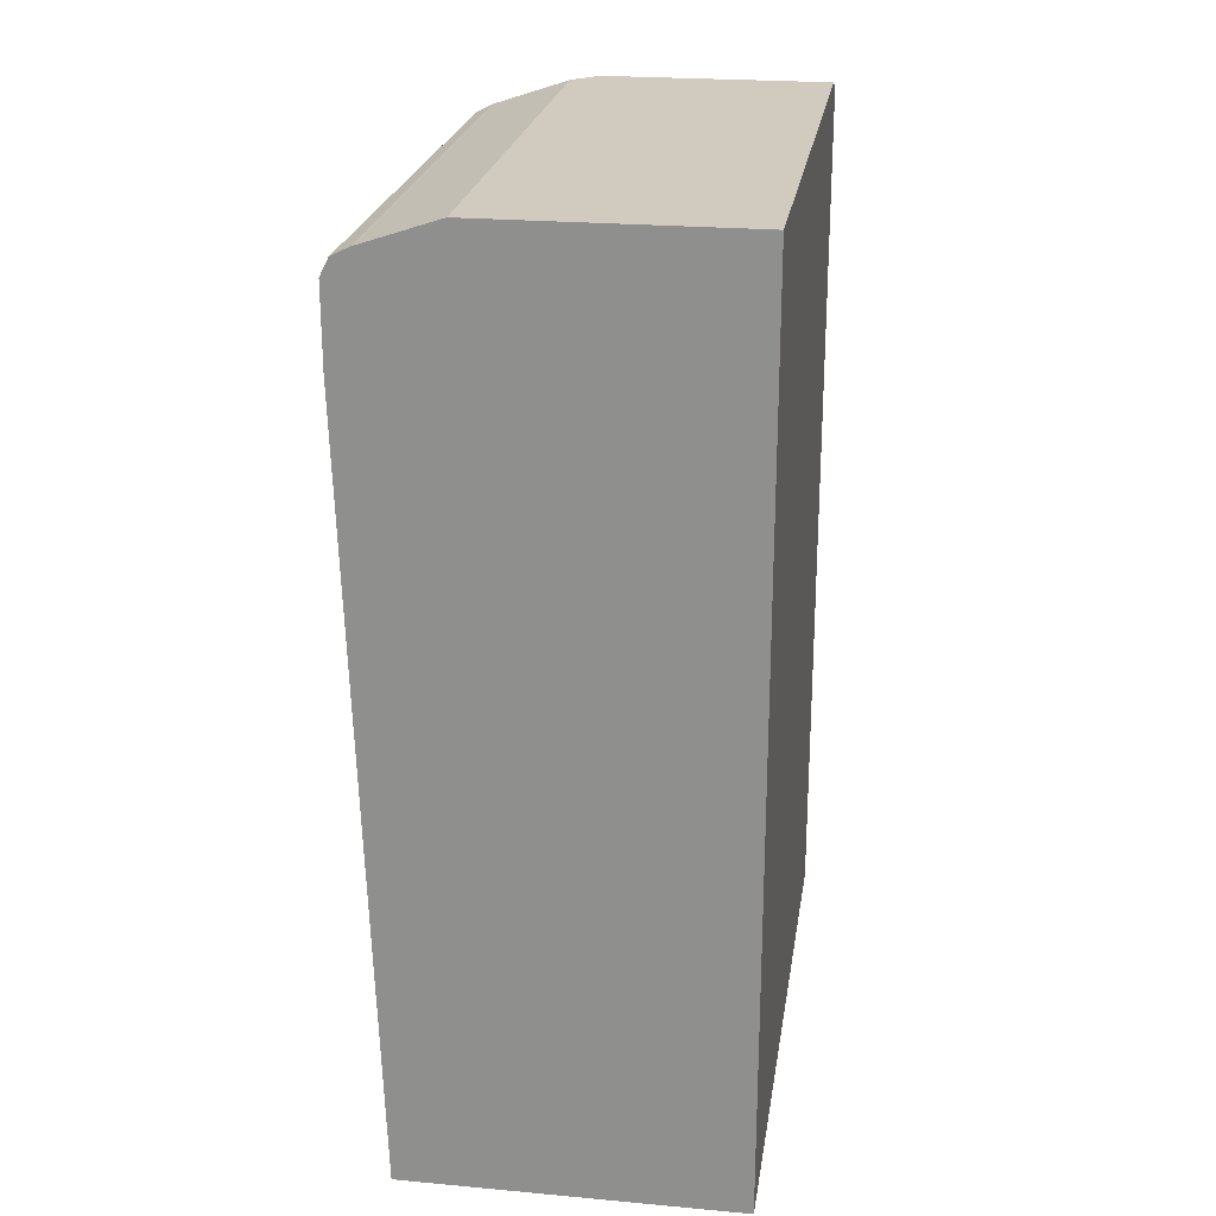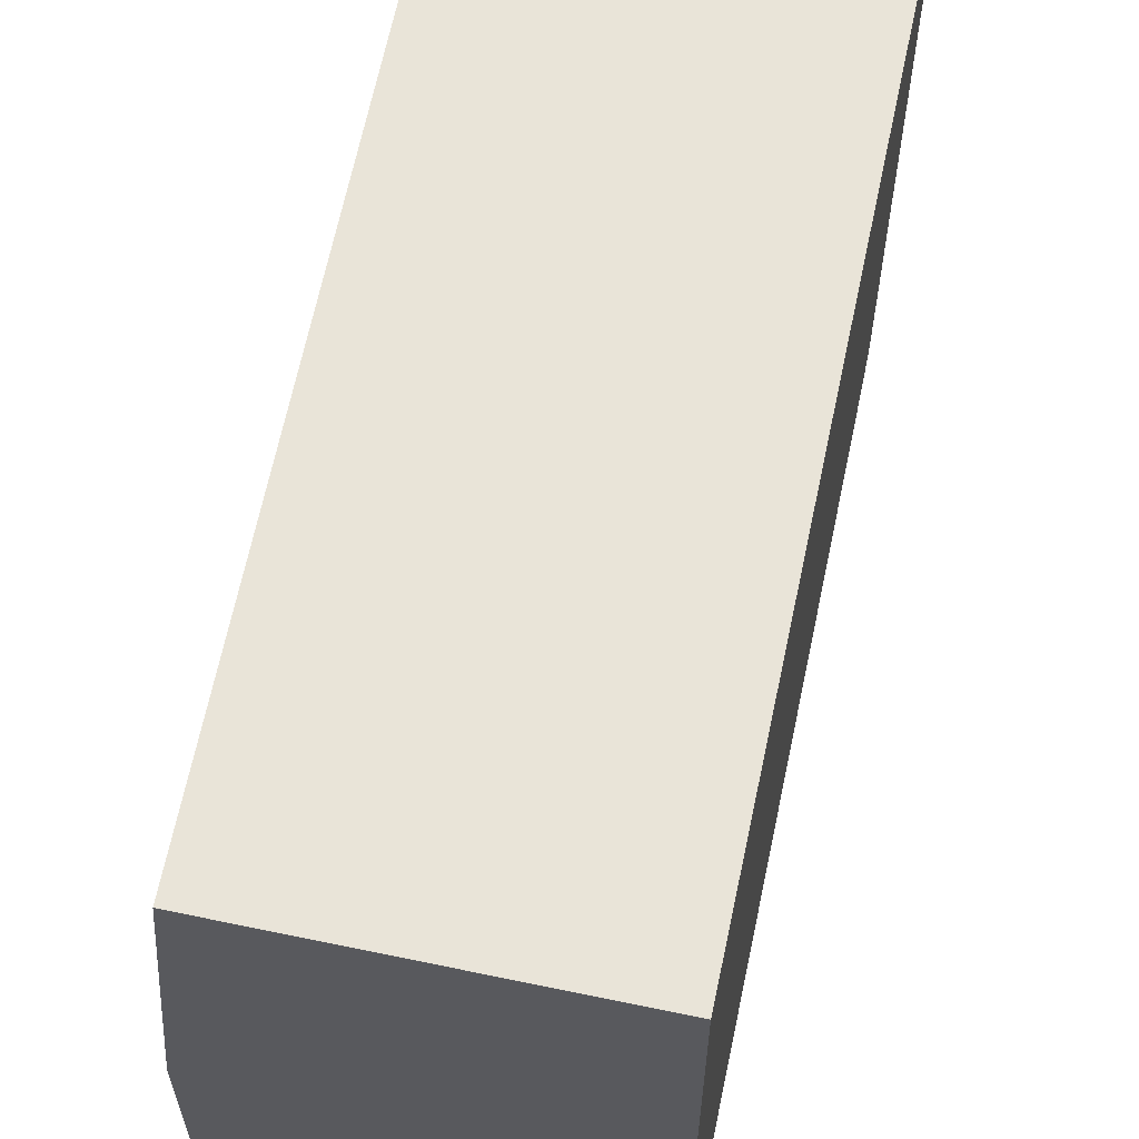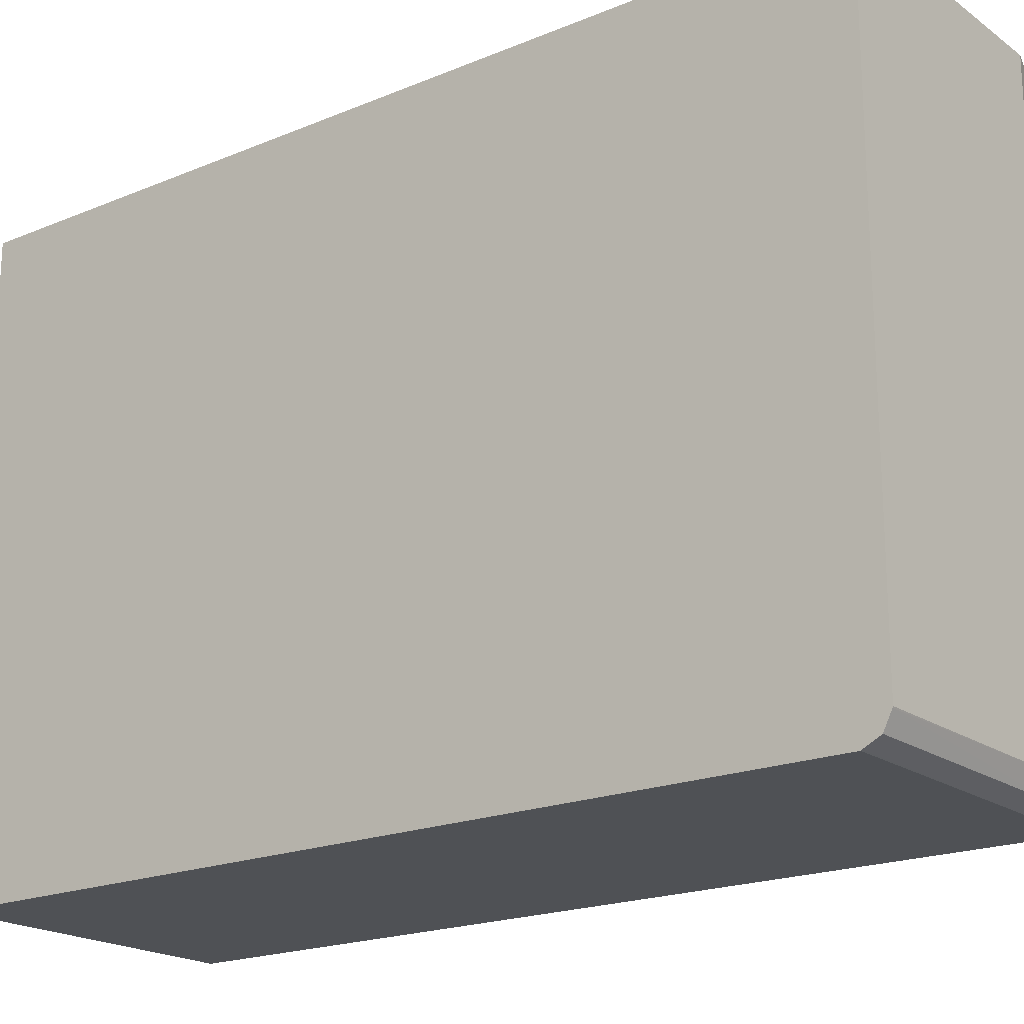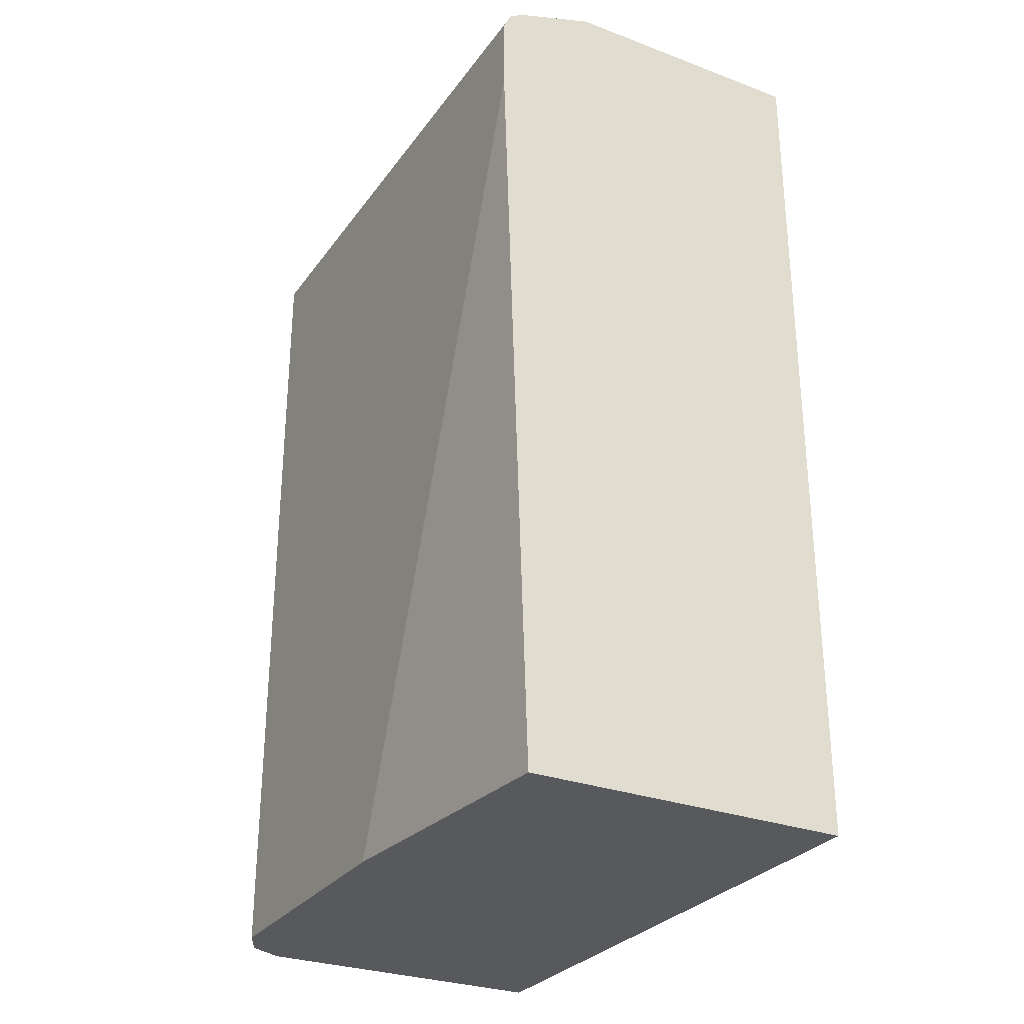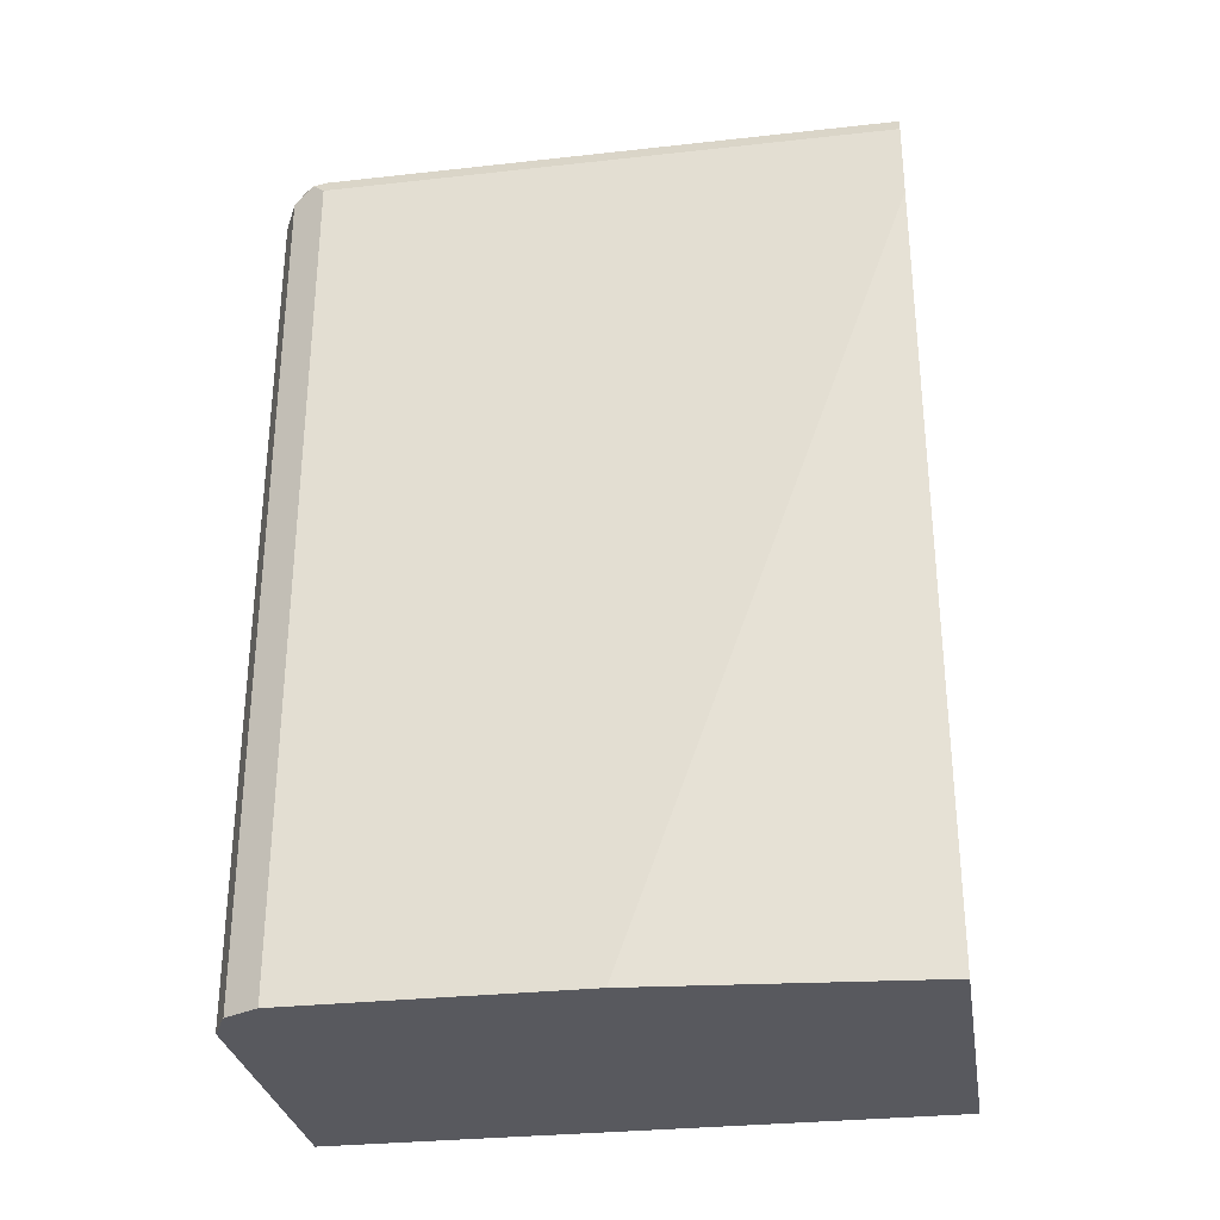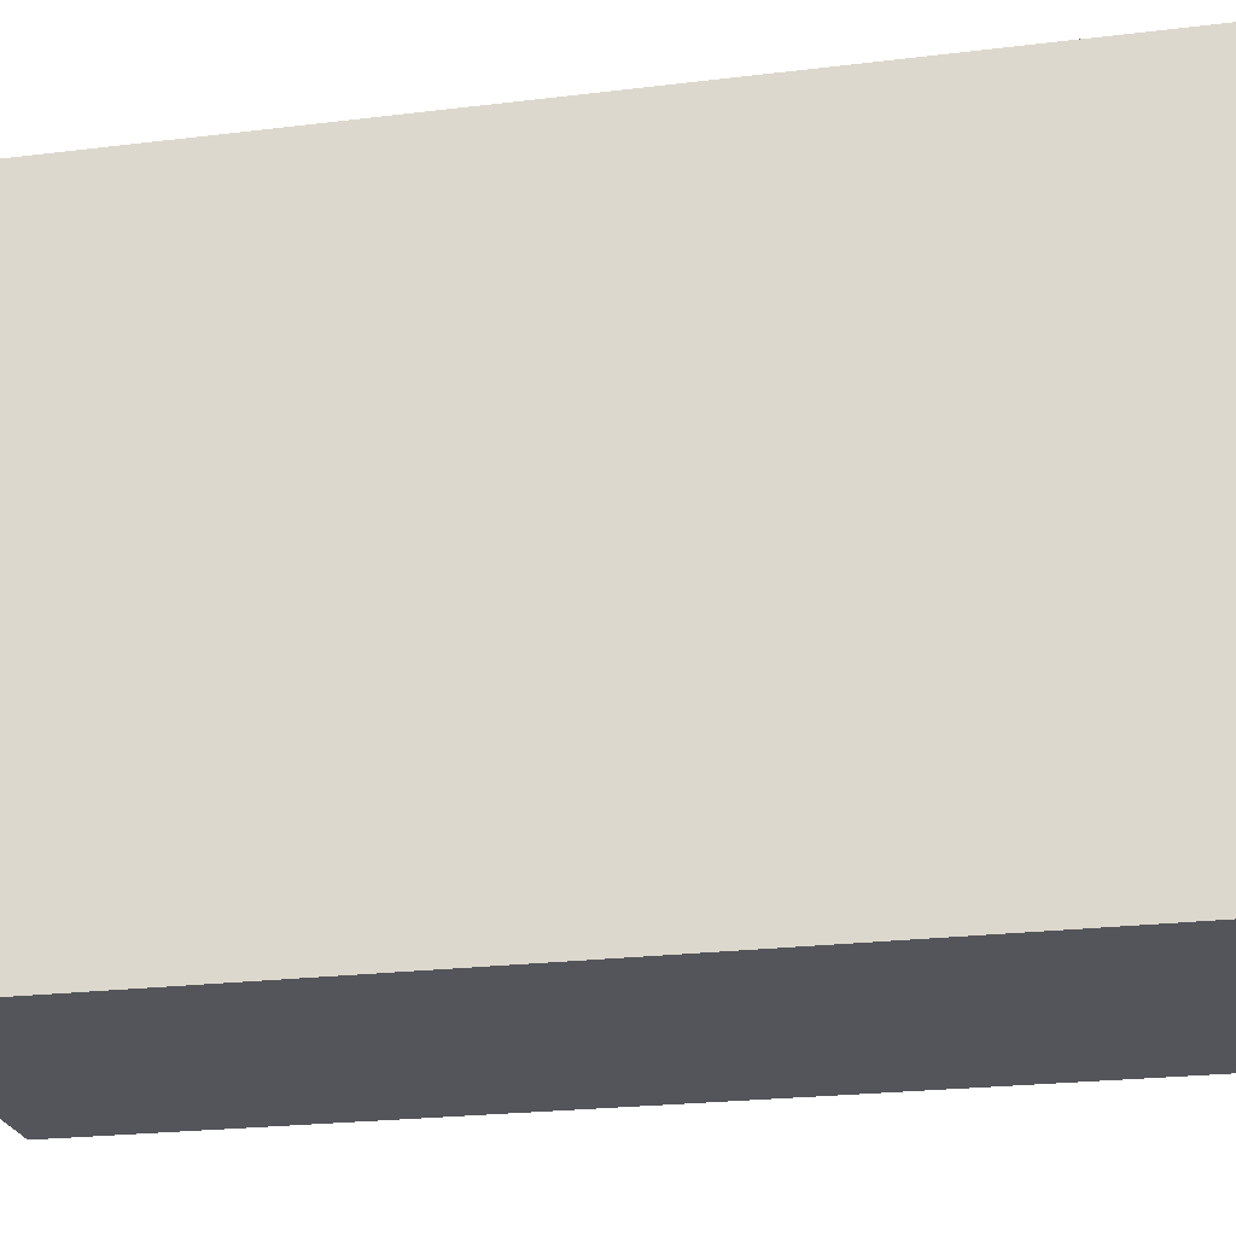
<metadata>
{"format":"obj","ext":"obj","renderer":"f3d","projection":"perspective","resolution":1024,"background":"white","views":[{"elev":23.3,"azim":-171.3,"up":"+Z"},{"elev":60.0,"azim":-167.9,"up":"+Y"},{"elev":-19.7,"azim":-52.4,"up":"+Y"},{"elev":-29.1,"azim":151.1,"up":"+Z"},{"elev":-30.3,"azim":99.1,"up":"+Z"},{"elev":-24.9,"azim":-79.0,"up":"+Y"}]}
</metadata>
<code>
v 0.2568 -0.09199 0.1653
v 0.2752 -0.2935 0.1653
v 0.01877 -0.09199 0.1653
v 0.2752 -0.09199 0.7153
v 0.2752 -0.4953 0.1653
v 0.01877 -0.532 0.1653
v 0.01877 -0.09199 0.8071
v 0.2752 -0.09199 0.7704
v 0.2629 -0.5197 0.1653
v 0.2752 -0.4953 0.7704
v 0.2385 -0.532 0.1653
v 0.01877 -0.532 0.7887
v 0.01877 -0.5136 0.8071
v 0.2018 -0.09199 0.8071
v 0.269 -0.09199 0.7826
v 0.2629 -0.5197 0.7704
v 0.269 -0.4953 0.7826
v 0.2706 -0.5044 0.7795
v 0.2385 -0.532 0.7704
v 0.1834 -0.532 0.7887
v 0.01877 -0.5315 0.7896
v 0.1834 -0.5136 0.8071
v 0.01877 -0.5144 0.8067
v 0.2568 -0.09199 0.7887
v 0.2018 -0.4953 0.8071
v 0.2591 -0.5136 0.7841
v 0.2522 -0.5228 0.7795
v 0.2568 -0.4953 0.7887
v 0.2446 -0.5259 0.7826
v 0.1896 -0.5259 0.801
v 0.01877 -0.5259 0.801
v 0.2041 -0.5136 0.8025
v 0.2064 -0.5228 0.7979
f 17 26 18
f 16 27 19
f 16 26 27
f 16 18 26
f 15 28 17
f 15 24 28
f 14 25 28
f 13 23 22
f 9 19 11
f 12 20 21
f 10 17 18
f 17 28 26
f 14 28 24
f 19 27 29
f 30 33 32
f 19 30 20
f 20 30 21
f 21 30 31
f 22 23 30
f 22 30 32
f 22 32 25
f 23 31 30
f 25 32 26
f 25 26 28
f 26 29 27
f 26 33 29
f 29 33 30
f 9 16 19
f 19 29 30
f 8 17 10
f 26 32 33
f 7 25 14
f 8 15 17
f 1 2 5
f 1 9 11
f 1 11 6
f 1 6 3
f 1 3 7
f 1 7 14
f 1 14 24
f 1 24 15
f 1 15 8
f 1 8 4
f 1 4 2
f 2 4 8
f 2 8 10
f 1 5 9
f 3 6 12
f 2 10 5
f 6 20 12
f 6 19 20
f 6 11 19
f 5 16 9
f 5 18 16
f 7 13 22
f 3 13 7
f 3 12 21
f 5 10 18
f 7 22 25
f 3 31 23
f 3 23 13
f 3 21 31

</code>
